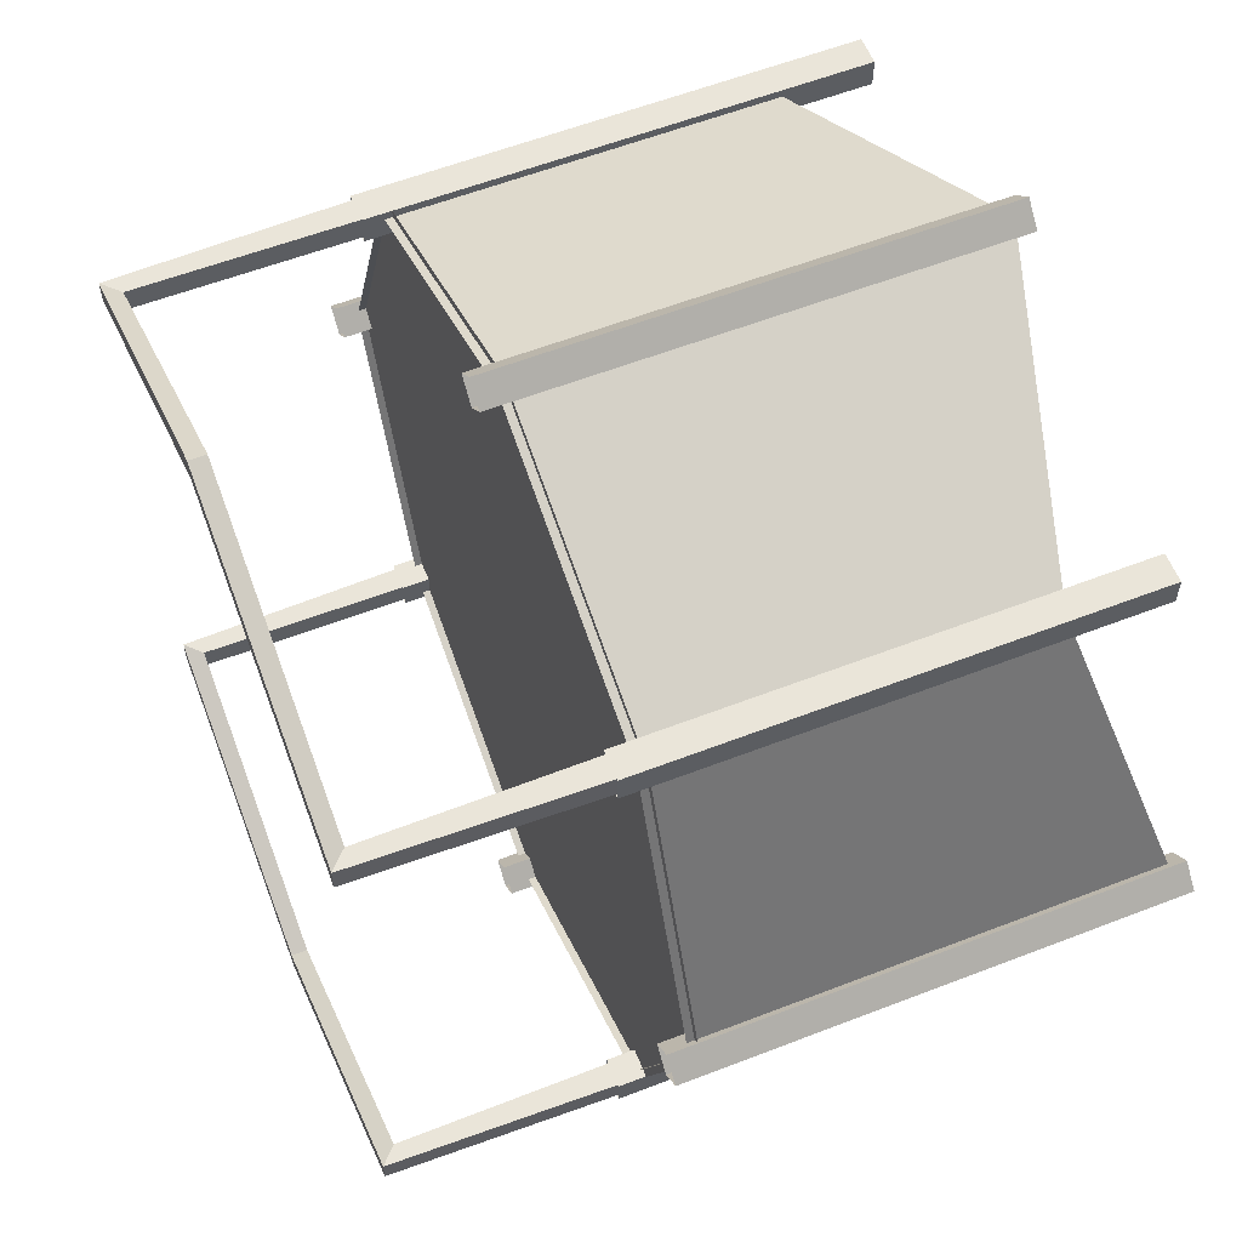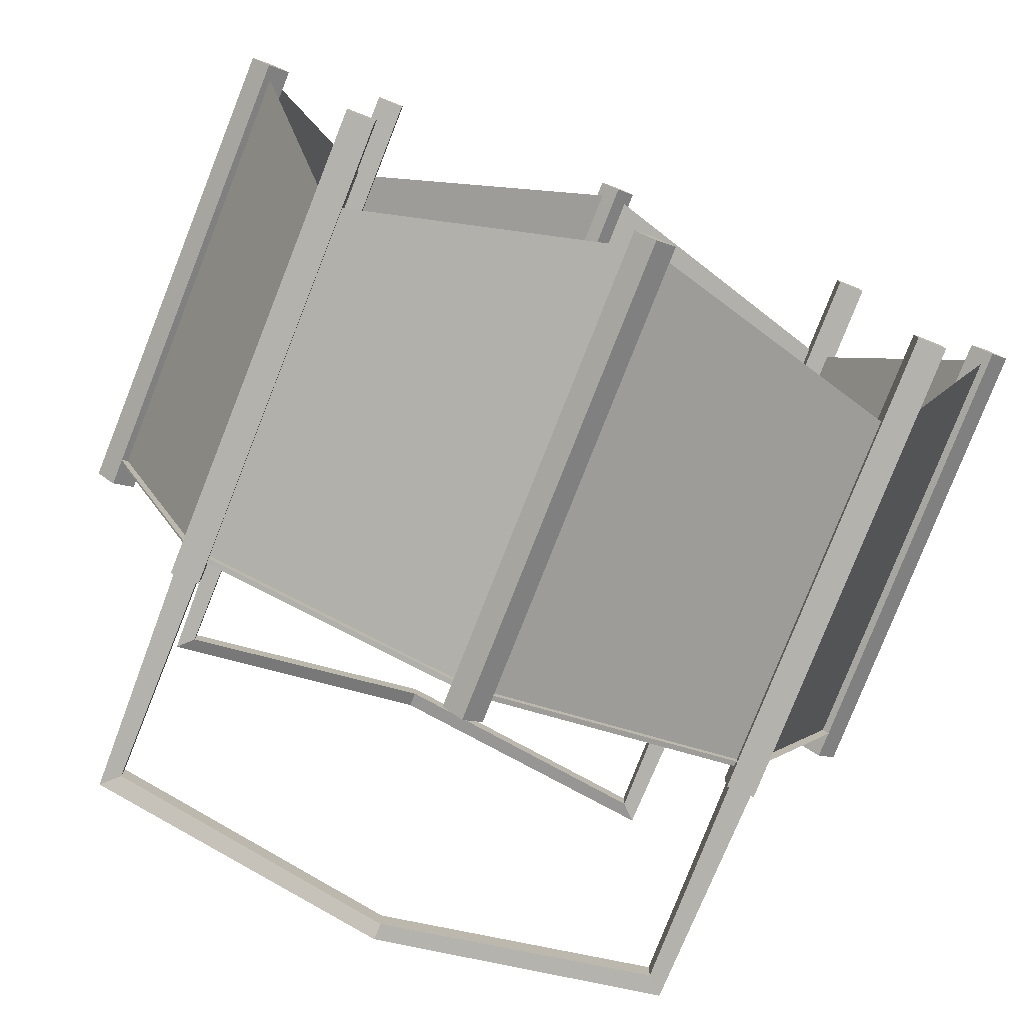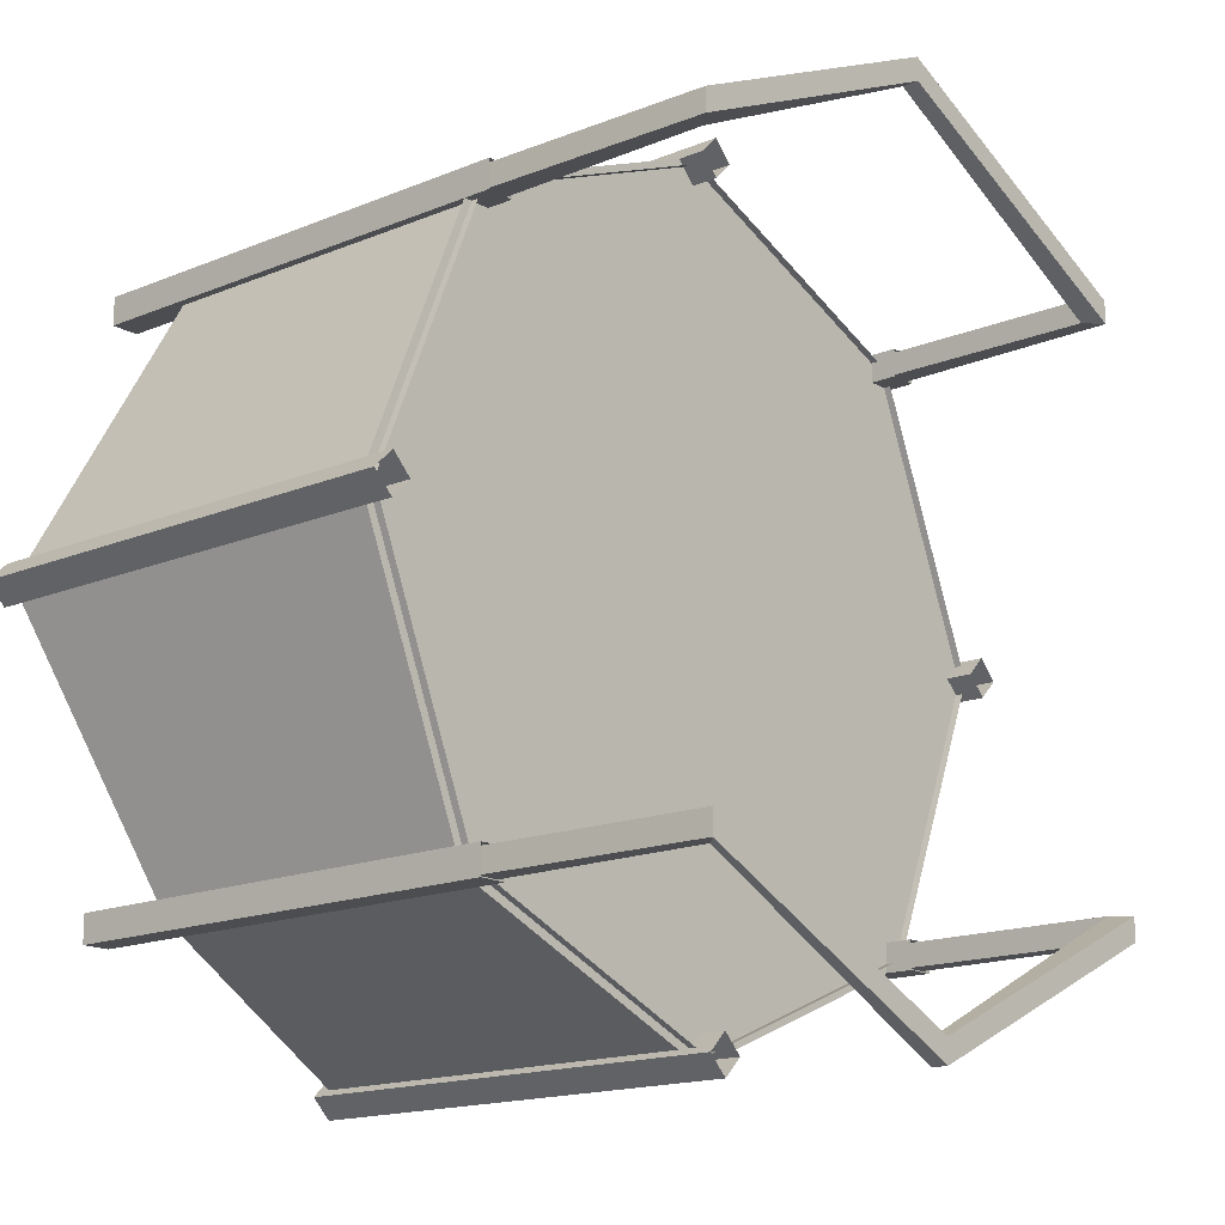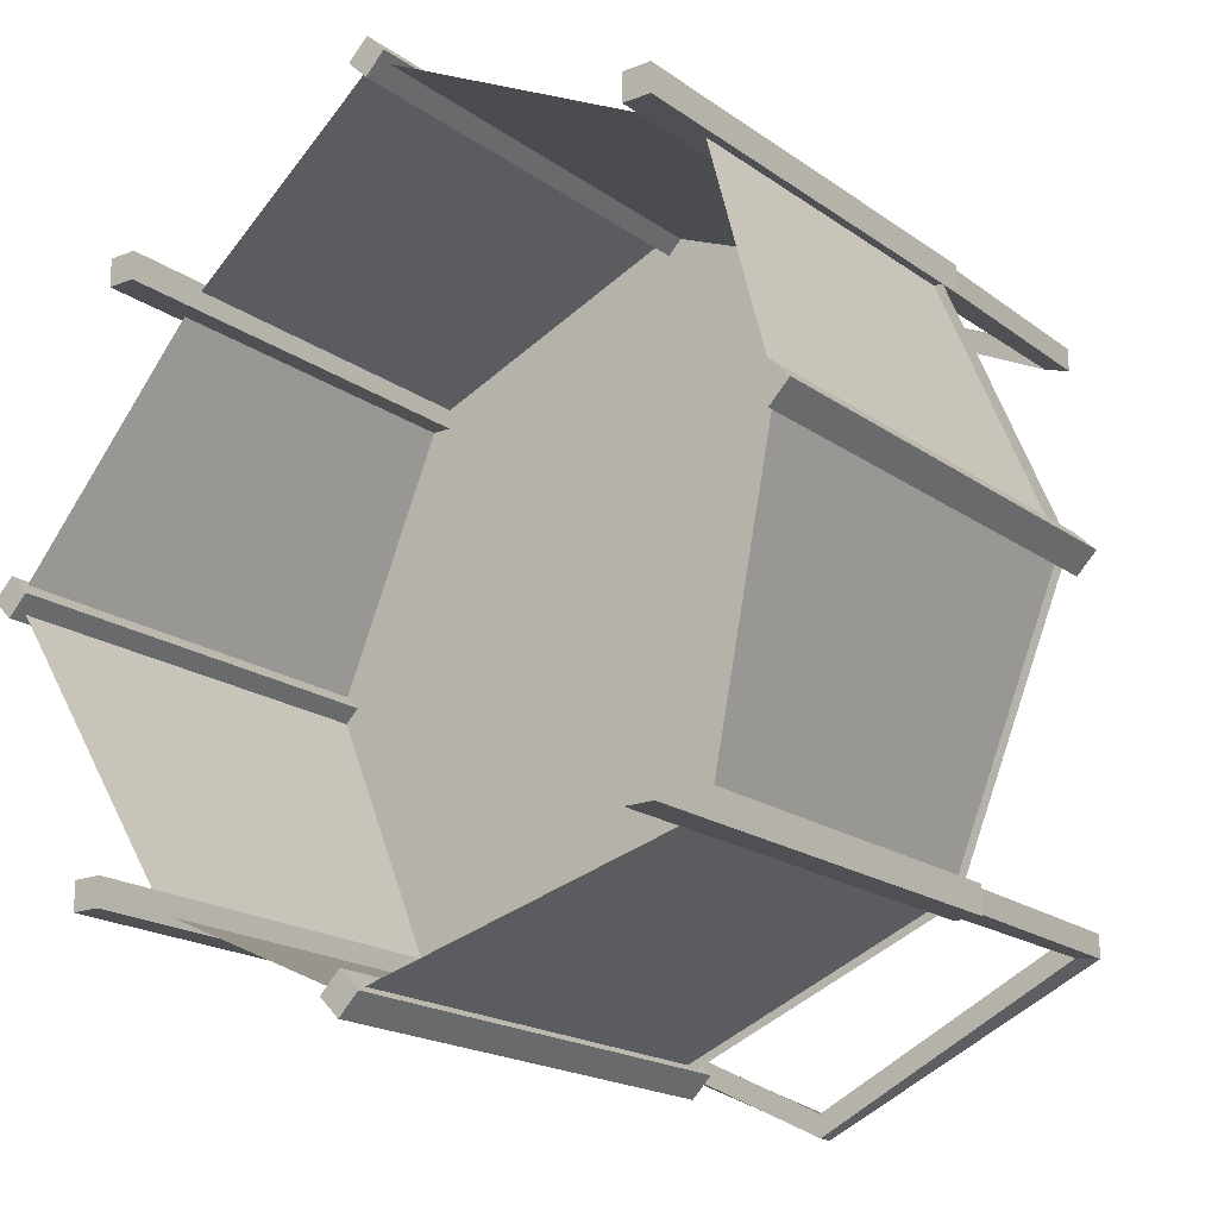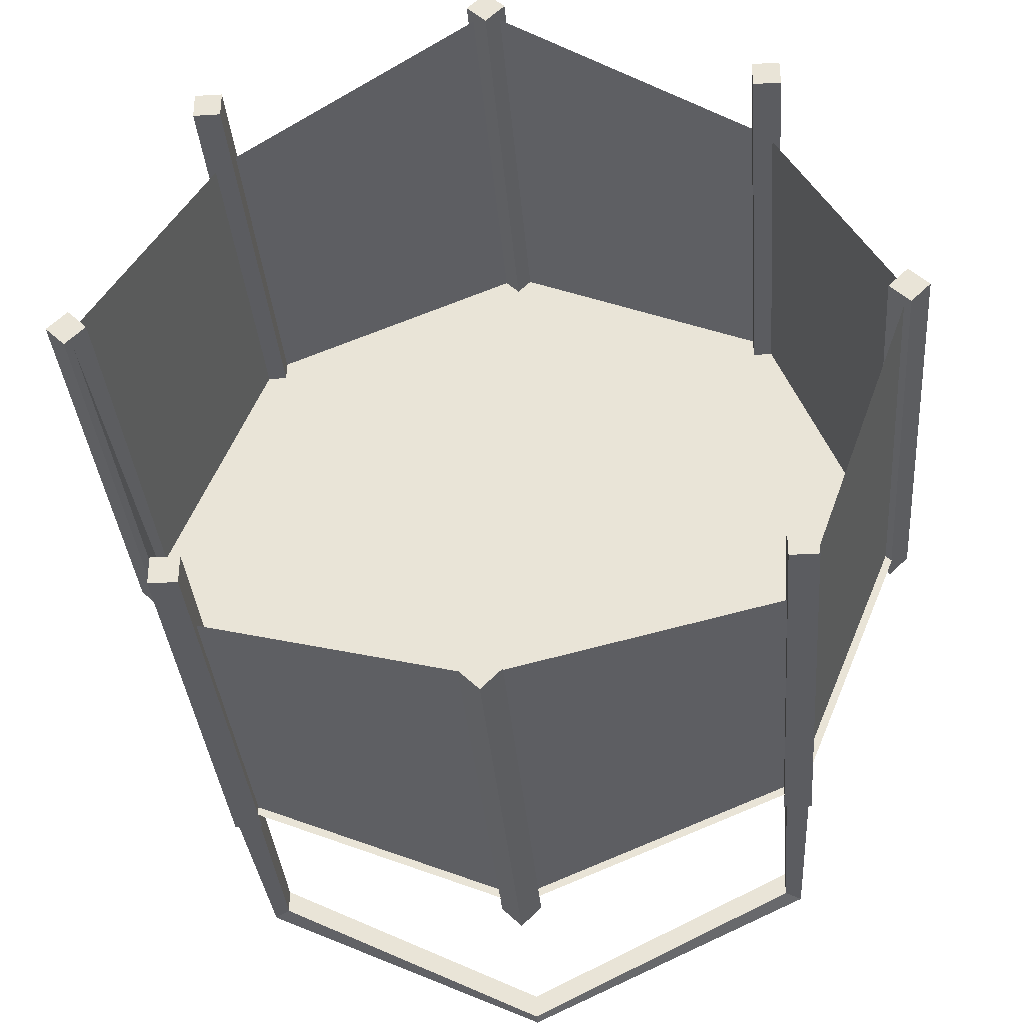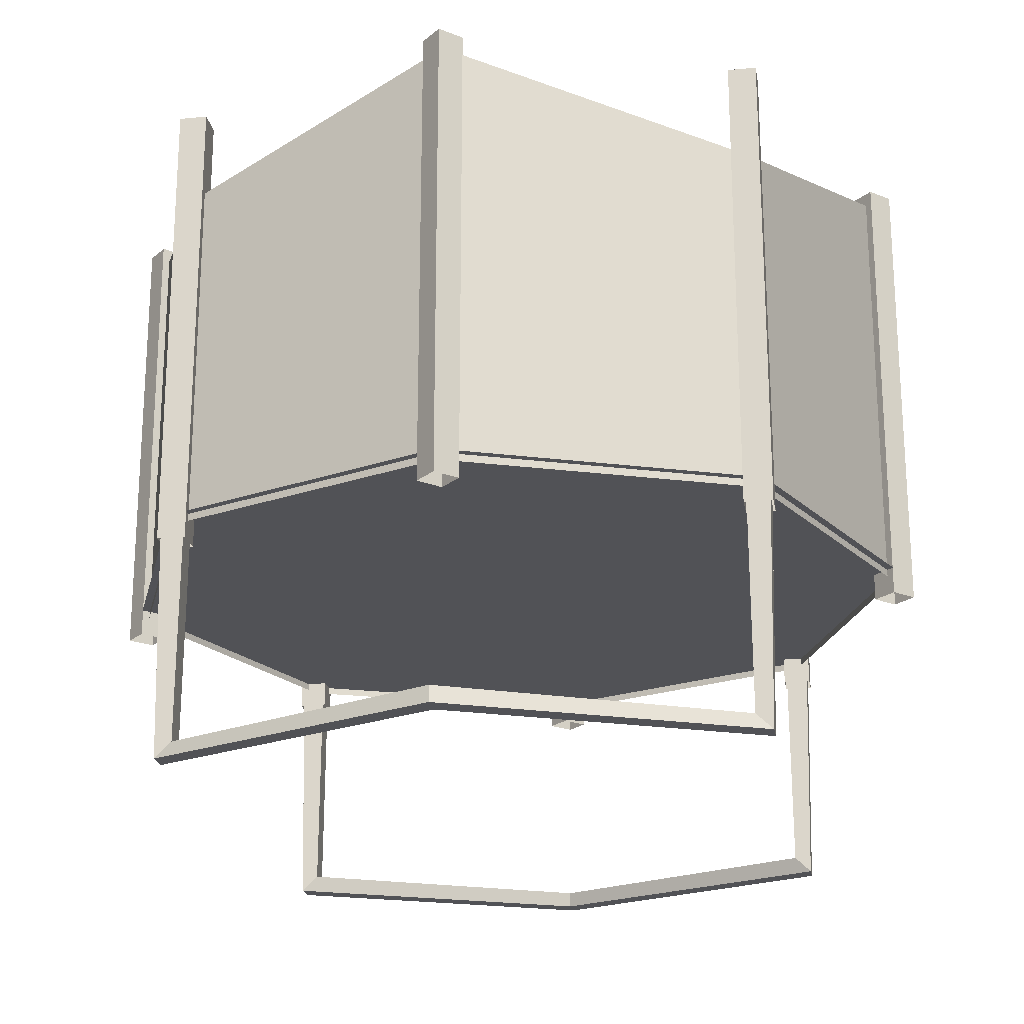
<metadata>
{"format":"obj","ext":"obj","renderer":"f3d","projection":"perspective","resolution":1024,"background":"white","views":[{"elev":58.3,"azim":68.1,"up":"+Z"},{"elev":-79.6,"azim":158.4,"up":"+Z"},{"elev":-16.1,"azim":-49.5,"up":"+Z"},{"elev":-18.7,"azim":-143.1,"up":"+Z"},{"elev":-34.8,"azim":-175.4,"up":"+Z"},{"elev":-21.3,"azim":-170.3,"up":"+Y"}]}
</metadata>
<code>
o Cube_Cube.013
v 0 0.983 0
v -2.305 0.983 0
v -1.63 0.983 1.63
v 0 0.983 2.305
v 2.305 0.983 0
v 1.63 0.983 1.63
v 1.63 0.983 -1.63
v -0 0.983 -2.305
v -1.63 0.983 -1.63
v 2.846 0.983 0
v 2.013 0.983 -2.013
v -0 0.983 -2.846
v -2.013 0.983 -2.013
v 2.013 0.983 2.013
v -2.846 0.983 0
v -2.013 0.983 2.013
v 0 0.983 2.846
v 1.97 0.9332 1.97
v 1.97 3.401 1.97
v 2.786 3.953 1e-06
v 2.786 0.9332 0
v -1.97 0.9332 -1.97
v -1.97 3.401 -1.97
v -2.786 3.953 1e-06
v -2.786 0.9332 0
v 1.97 3.401 -1.97
v 1.97 0.9332 -1.97
v 0 0.9332 2.786
v 0 3.953 2.786
v -1.97 0.9332 1.97
v -1.97 3.401 1.97
v -0 3.953 -2.786
v -0 0.9332 -2.786
v 0 0.7974 2.923
v 0 4.022 2.923
v -0.1365 4.022 2.786
v -0.1365 0.7974 2.786
v 0 4.022 2.65
v 0 0.7974 2.65
v 0.1365 4.022 2.786
v 0.1365 0.7974 2.786
v -2.067 0.7974 2.067
v -2.067 4.022 2.067
v -2.067 4.022 1.874
v -2.067 0.7974 1.874
v -1.874 4.022 1.874
v -1.874 0.7974 1.874
v -1.874 4.022 2.067
v -1.874 0.7974 2.067
v -2.923 0.7974 0
v -2.923 4.022 1e-06
v -2.786 4.022 -0.1365
v -2.786 0.7974 -0.1365
v -2.65 4.022 1e-06
v -2.65 0.7974 0
v -2.786 4.022 0.1365
v -2.786 0.7974 0.1365
v -2.067 0.7974 -2.067
v -2.067 4.022 -2.067
v -1.874 4.022 -2.067
v -1.874 0.7974 -2.067
v -1.874 4.022 -1.874
v -1.874 0.7974 -1.874
v -2.067 4.022 -1.874
v -2.067 0.7974 -1.874
v 0 0.7974 -2.923
v 0 4.022 -2.923
v 0.1365 4.022 -2.786
v 0.1365 0.7974 -2.786
v -0 4.022 -2.65
v -0 0.7974 -2.65
v -0.1365 4.022 -2.786
v -0.1365 0.7974 -2.786
v 2.067 0.7974 -2.067
v 2.067 4.022 -2.067
v 2.067 4.022 -1.874
v 2.067 0.7974 -1.874
v 1.874 4.022 -1.874
v 1.874 0.7974 -1.874
v 1.874 4.022 -2.067
v 1.874 0.7974 -2.067
v 2.923 0.7974 0
v 2.923 4.022 1e-06
v 2.786 4.022 0.1365
v 2.786 0.7974 0.1365
v 2.65 4.022 1e-06
v 2.65 0.7974 -0
v 2.786 4.022 -0.1365
v 2.786 0.7974 -0.1365
v 2.067 0.7974 2.067
v 2.067 4.022 2.067
v 1.874 4.022 2.067
v 1.874 0.7974 2.067
v 1.874 4.022 1.874
v 1.874 0.7974 1.874
v 2.067 4.022 1.874
v 2.067 0.7974 1.874
v -2.049 0.8354 2.049
v -2.049 0.8354 1.892
v -2.012 -0.7298 1.892
v -2.012 -0.7298 2.049
v -1.892 0.8354 2.049
v -1.898 -0.6205 2.049
v -1.892 0.8354 1.892
v -1.898 -0.6205 1.892
v 1.892 0.8354 2.049
v 1.898 -0.6205 2.049
v 2.012 -0.7298 2.049
v 2.049 0.8354 2.049
v 1.892 0.8354 1.892
v 1.898 -0.6205 1.892
v 2.049 0.8354 1.892
v 2.012 -0.7298 1.892
v 0 -0.6205 2.825
v 0 -0.7298 2.826
v 0 -0.6205 2.983
v 0 -0.7298 2.983
v -2.049 0.8354 -2.049
v -2.012 -0.7298 -2.049
v -2.012 -0.7298 -1.892
v -2.049 0.8354 -1.892
v -1.892 0.8354 -2.049
v -1.898 -0.6205 -2.049
v -1.898 -0.6205 -1.892
v -1.892 0.8354 -1.892
v 1.892 0.8354 -2.049
v 2.049 0.8354 -2.049
v 2.012 -0.7298 -2.049
v 1.898 -0.6205 -2.049
v 1.892 0.8354 -1.892
v 1.898 -0.6205 -1.892
v 2.049 0.8354 -1.892
v 2.012 -0.7298 -1.892
v 0 -0.7298 -2.826
v 0 -0.6205 -2.825
v 0 -0.6205 -2.983
v 0 -0.7298 -2.983
f 1 2 3 4
f 5 1 4 6
f 7 8 1 5
f 8 9 2 1
f 7 5 10 11
f 9 8 12 13
f 5 6 14 10
f 2 9 13 15
f 3 2 15 16
f 6 4 17 14
f 4 3 16 17
f 8 7 11 12
f 18 19 20 21
f 22 23 24 25
f 21 20 26 27
f 28 29 19 18
f 30 31 29 28
f 27 26 32 33
f 25 24 31 30
f 33 32 23 22
f 34 35 36 37
f 37 36 38 39
f 39 38 40 41
f 41 40 35 34
f 38 36 35 40
f 42 43 44 45
f 45 44 46 47
f 47 46 48 49
f 49 48 43 42
f 46 44 43 48
f 50 51 52 53
f 53 52 54 55
f 55 54 56 57
f 57 56 51 50
f 54 52 51 56
f 58 59 60 61
f 61 60 62 63
f 63 62 64 65
f 65 64 59 58
f 62 60 59 64
f 66 67 68 69
f 69 68 70 71
f 71 70 72 73
f 73 72 67 66
f 70 68 67 72
f 74 75 76 77
f 77 76 78 79
f 79 78 80 81
f 81 80 75 74
f 78 76 75 80
f 82 83 84 85
f 85 84 86 87
f 87 86 88 89
f 89 88 83 82
f 86 84 83 88
f 90 91 92 93
f 93 92 94 95
f 95 94 96 97
f 97 96 91 90
f 94 92 91 96
f 98 99 100 101
f 102 98 101 103
f 99 104 105 100
f 104 102 103 105
f 106 107 108 109
f 110 111 107 106
f 112 113 111 110
f 109 108 113 112
f 100 105 114 115
f 105 103 116 114
f 103 101 117 116
f 101 100 115 117
f 113 115 114 111
f 111 114 116 107
f 107 116 117 108
f 108 117 115 113
f 118 119 120 121
f 122 123 119 118
f 121 120 124 125
f 125 124 123 122
f 126 127 128 129
f 130 126 129 131
f 132 130 131 133
f 127 132 133 128
f 120 134 135 124
f 124 135 136 123
f 123 136 137 119
f 119 137 134 120
f 133 131 135 134
f 131 129 136 135
f 129 128 137 136
f 128 133 134 137

</code>
